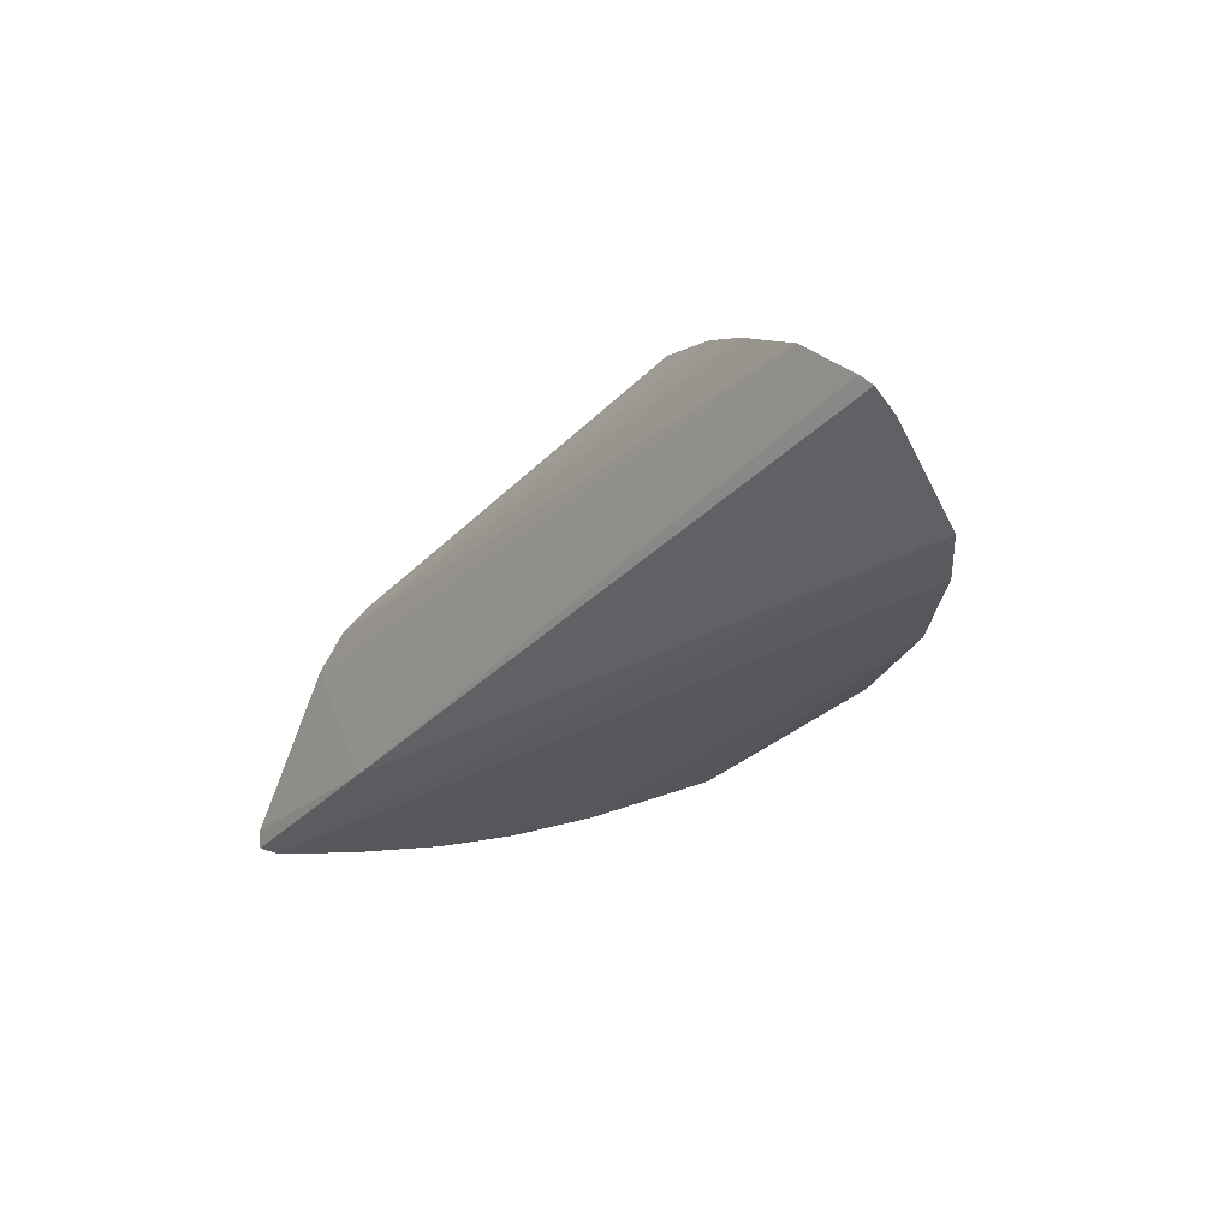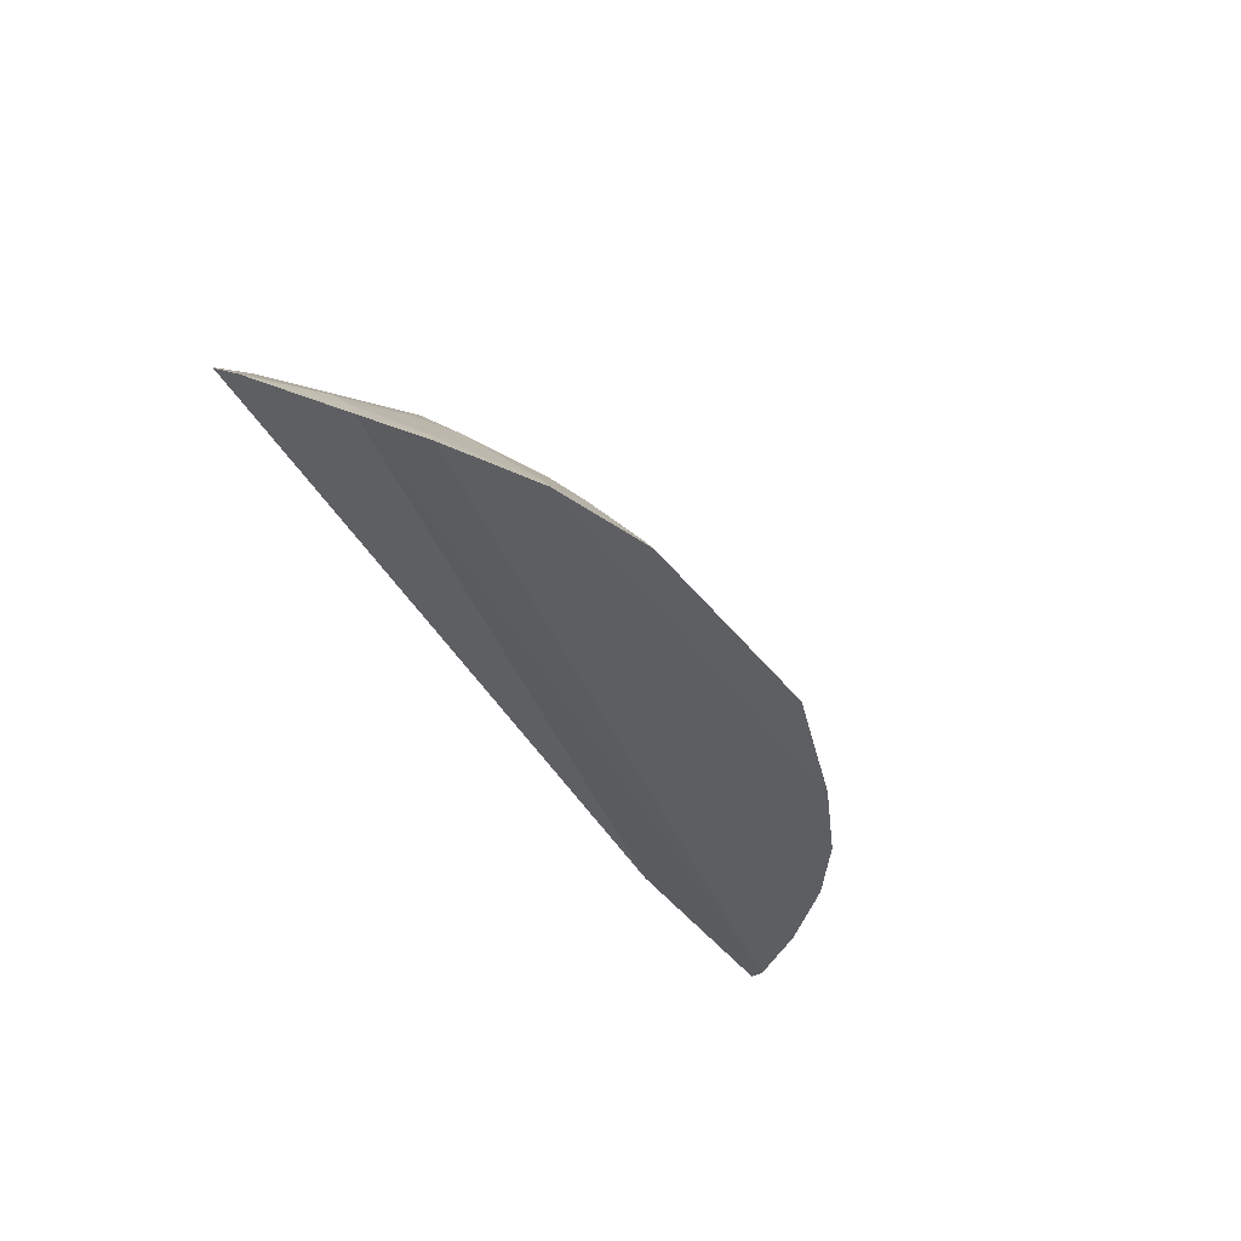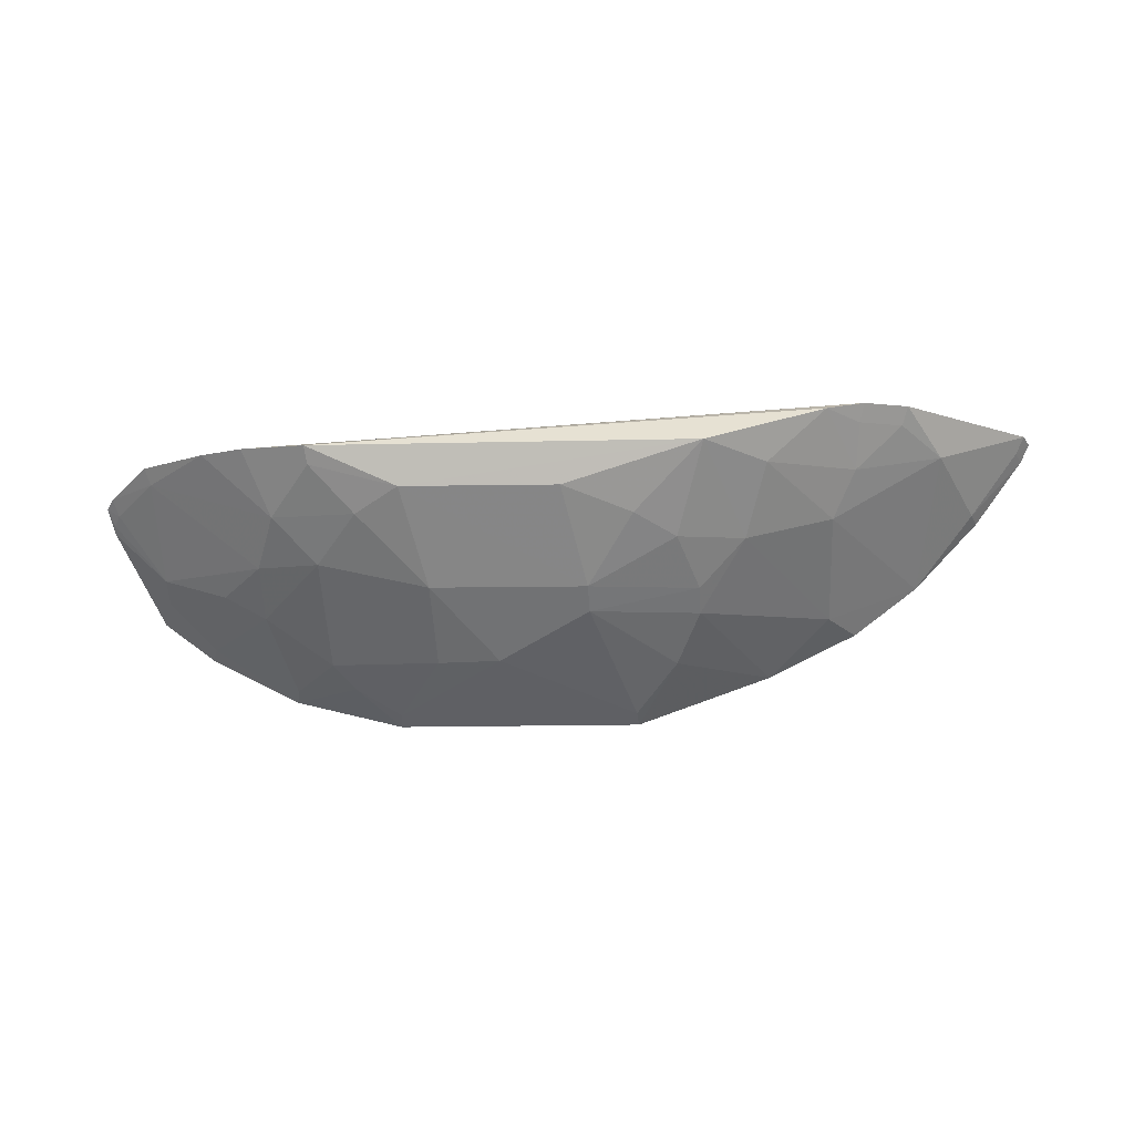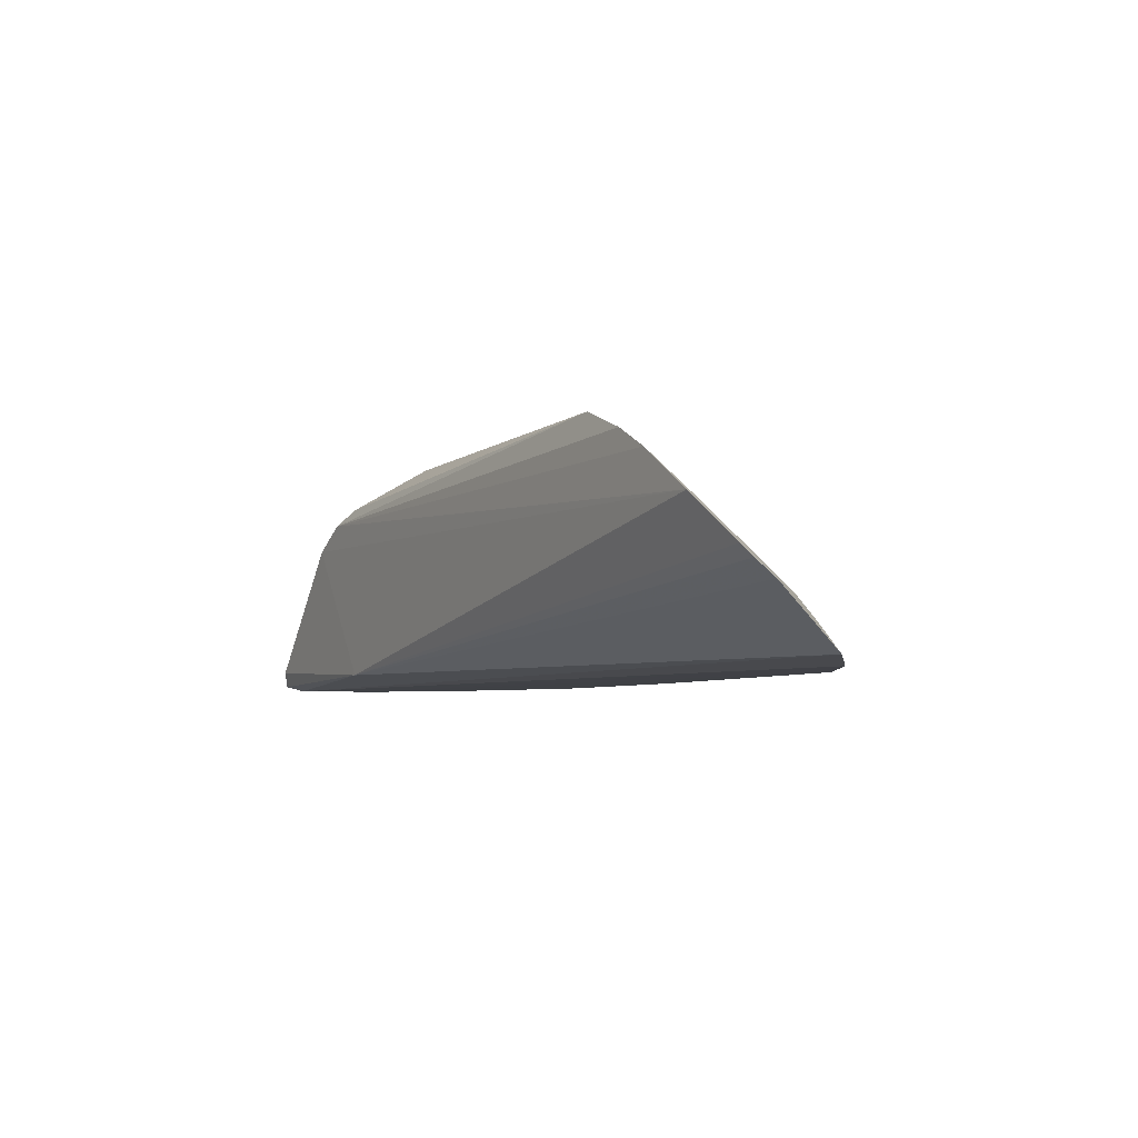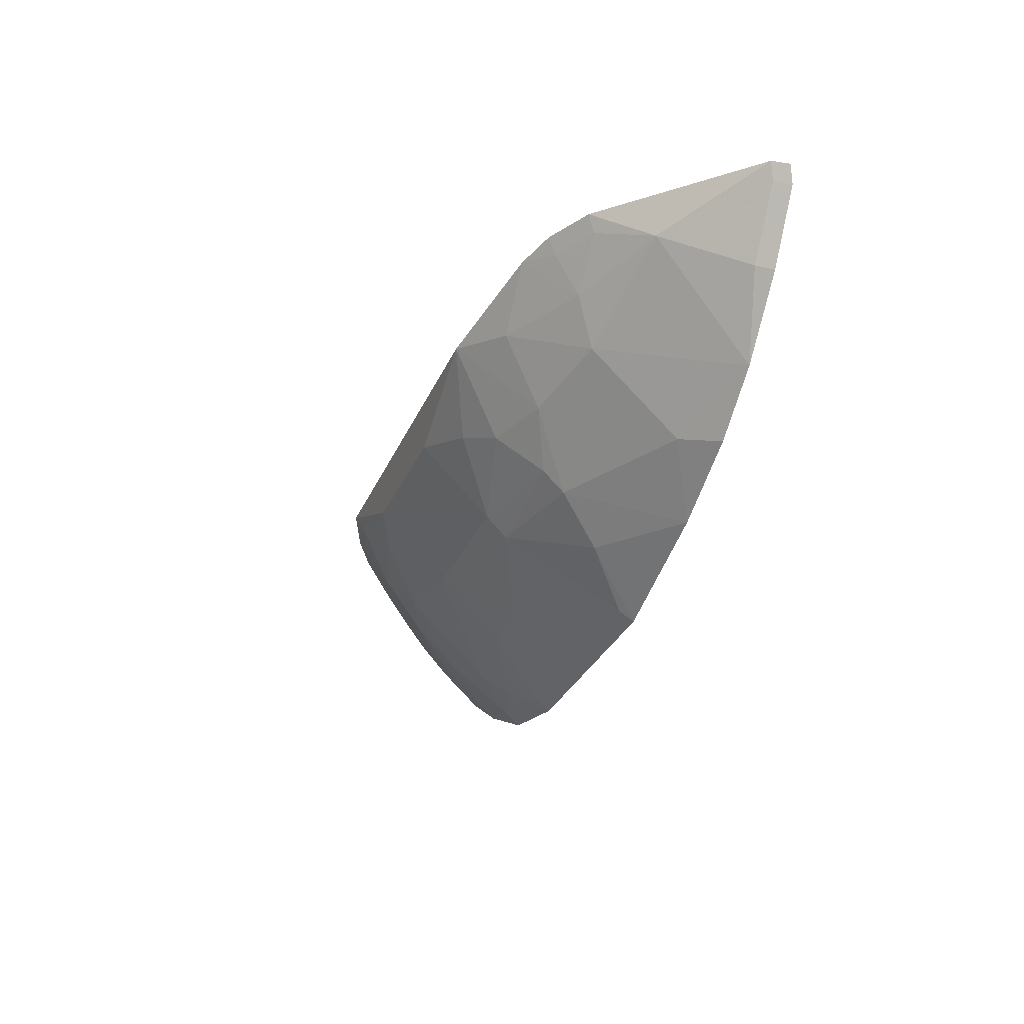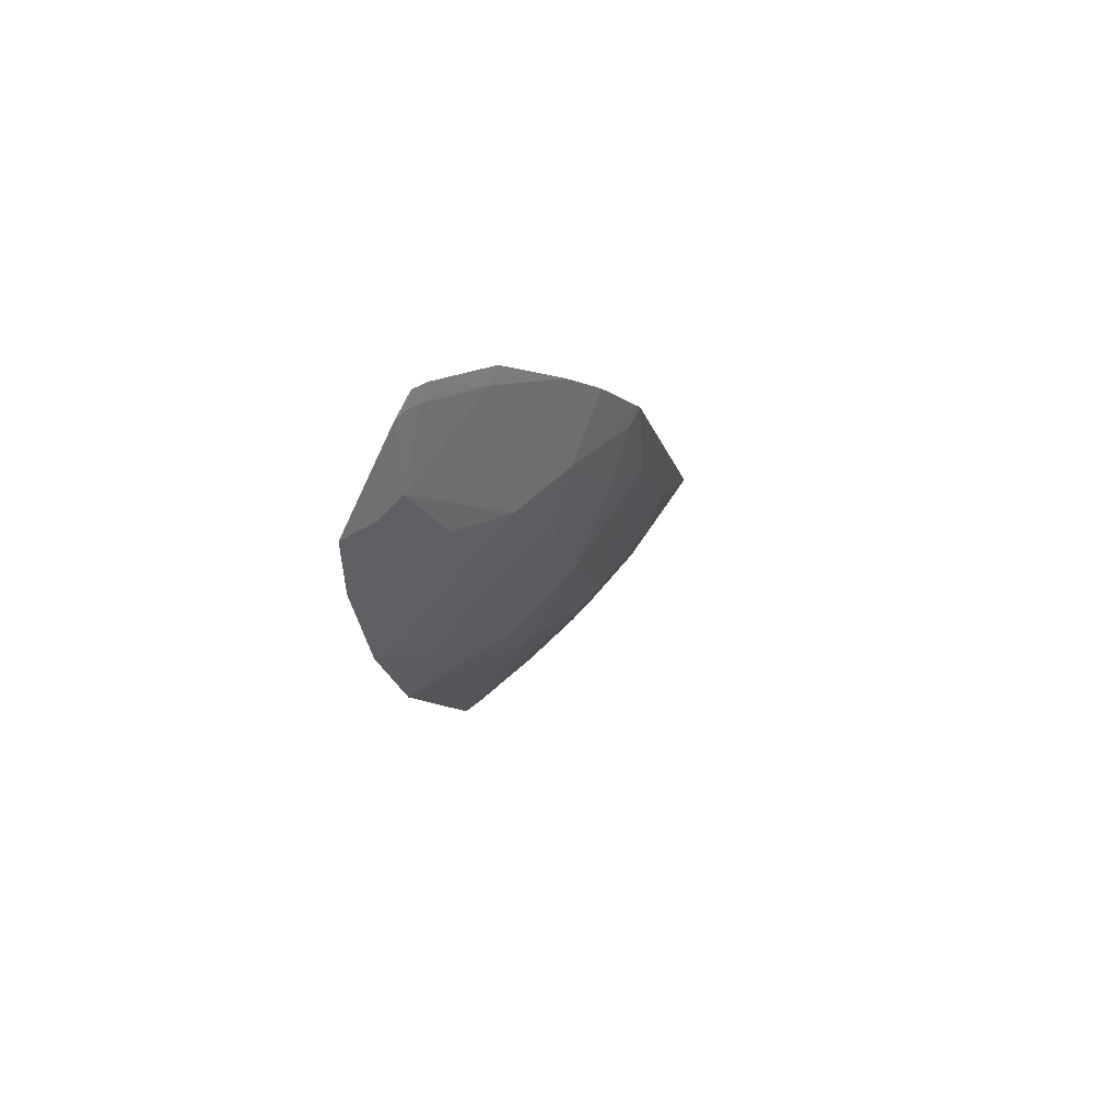
<metadata>
{"format":"obj","ext":"obj","renderer":"f3d","projection":"perspective","resolution":1024,"background":"white","views":[{"elev":-27.2,"azim":-121.9,"up":"+Z"},{"elev":-38.7,"azim":-57.0,"up":"+Z"},{"elev":-9.8,"azim":3.4,"up":"+Y"},{"elev":-5.6,"azim":-115.8,"up":"+Z"},{"elev":-29.7,"azim":70.0,"up":"+Y"},{"elev":-7.7,"azim":-80.3,"up":"+Y"}]}
</metadata>
<code>
v 0.09662 -0.3788 0.2579
v 0.3657 -0.1883 0.2615
v 0.1412 -0.2146 0.4045
v -0.2272 -0.2156 0.3454
v -0.2311 -0.3083 0.2609
v 0.2437 -0.1857 0.375
v -0.08008 -0.2557 0.3847
v -0.198 -0.3325 0.2565
v -0.2622 -0.2351 0.3072
v 0.22 -0.1922 0.2652
v -0.1098 -0.2156 0.4056
v 0.2441 -0.3186 0.2572
v 0.06659 -0.2987 0.3548
v 0.3603 -0.1995 0.2581
v -0.06436 -0.3726 0.268
v -0.1504 -0.2824 0.3392
v 0.3608 -0.185 0.2722
v 0.2731 -0.1842 0.3587
v -0.2568 -0.2301 0.315
v -0.2586 -0.2507 0.2974
v -0.1533 -0.2137 0.3897
v 0.2192 -0.1912 0.3847
v 0.0515 -0.2412 0.3985
v -0.1384 -0.3622 0.2561
v 0.1387 -0.3123 0.3253
v -0.03578 -0.2987 0.3551
v 0.006583 -0.3414 0.3139
v -0.1791 -0.2967 0.3093
v -0.1365 -0.2546 0.3695
v 0.3555 -0.1961 0.2689
v 0.2249 -0.2535 0.3384
v -0.2533 -0.2405 0.3097
v -0.1823 -0.2139 0.3746
v -0.05071 -0.2412 0.3993
v 0.09678 -0.2564 0.384
v 0.1856 -0.3472 0.2569
v 0.3286 -0.2424 0.2574
v -0.06584 -0.3796 0.2581
v -0.1077 -0.3413 0.2954
v 0.06711 -0.3129 0.341
v -0.03468 -0.3421 0.3106
v -0.2236 -0.2966 0.2802
v -0.151 -0.3116 0.31
v -0.1085 -0.2831 0.3548
v -0.1082 -0.2264 0.3991
v 0.2976 -0.2104 0.3233
v 0.2391 -0.2241 0.3528
v 0.2252 -0.3107 0.2801
v 0.1678 -0.2684 0.3543
v -0.2582 -0.2458 0.302
v -0.2242 -0.2259 0.3402
v 0.1241 -0.2695 0.369
v 0.1232 -0.3418 0.297
v 0.286 -0.287 0.2571
v 0.3241 -0.2388 0.2689
v -0.09385 -0.356 0.2819
v 0.1383 -0.298 0.3394
v 0.09559 -0.3719 0.2679
v -0.1942 -0.3269 0.2663
v -0.2236 -0.283 0.2943
v -0.1363 -0.3555 0.2658
v 0.2411 -0.197 0.3695
v 0.1812 -0.2247 0.3822
v 0.2695 -0.1956 0.3537
f 14 8 5
f 14 10 2
f 14 5 10
f 17 2 10
f 18 10 4
f 18 4 6
f 18 17 10
f 19 10 9
f 19 4 10
f 20 10 5
f 20 9 10
f 21 11 6
f 22 11 3
f 22 6 11
f 27 13 26
f 29 11 21
f 30 14 2
f 30 2 17
f 32 19 9
f 33 21 6
f 33 6 4
f 33 29 21
f 34 7 26
f 34 26 13
f 34 13 23
f 34 23 3
f 34 3 11
f 35 23 13
f 35 3 23
f 36 1 24
f 37 24 8
f 37 8 14
f 38 24 1
f 38 27 15
f 38 1 27
f 40 13 27
f 41 27 26
f 41 15 27
f 41 26 39
f 42 20 5
f 43 16 28
f 44 29 16
f 44 7 29
f 44 43 39
f 44 16 43
f 44 39 26
f 44 26 7
f 45 29 7
f 45 11 29
f 45 34 11
f 45 7 34
f 46 17 18
f 47 31 46
f 48 36 12
f 48 25 36
f 49 48 31
f 49 25 48
f 50 32 9
f 50 9 20
f 51 4 19
f 51 19 32
f 51 33 4
f 51 16 29
f 51 29 33
f 52 35 13
f 52 49 3
f 52 3 35
f 53 36 25
f 53 1 36
f 53 25 40
f 54 36 24
f 54 24 37
f 54 12 36
f 54 46 31
f 54 48 12
f 54 31 48
f 55 37 14
f 55 14 30
f 55 30 17
f 55 17 46
f 55 54 37
f 55 46 54
f 56 38 15
f 56 41 39
f 56 15 41
f 56 24 38
f 57 40 25
f 57 13 40
f 57 52 13
f 57 25 49
f 57 49 52
f 58 40 27
f 58 27 1
f 58 53 40
f 58 1 53
f 59 42 5
f 59 5 8
f 59 28 42
f 59 43 28
f 59 8 24
f 60 42 28
f 60 20 42
f 60 50 20
f 60 32 50
f 60 51 32
f 60 28 16
f 60 16 51
f 61 39 43
f 61 56 39
f 61 24 56
f 61 59 24
f 61 43 59
f 62 18 6
f 62 6 22
f 62 22 47
f 63 47 22
f 63 22 3
f 63 3 49
f 63 49 31
f 63 31 47
f 64 47 46
f 64 46 18
f 64 62 47
f 64 18 62

</code>
